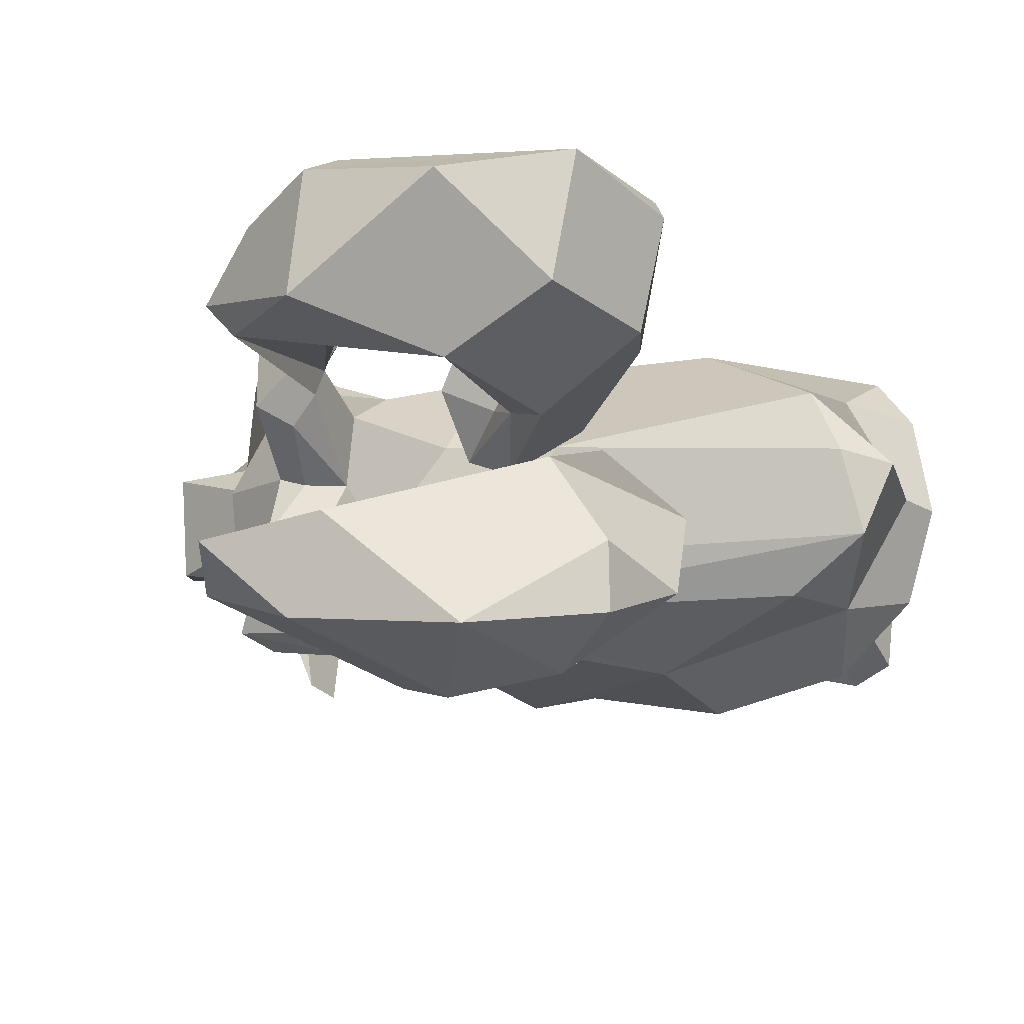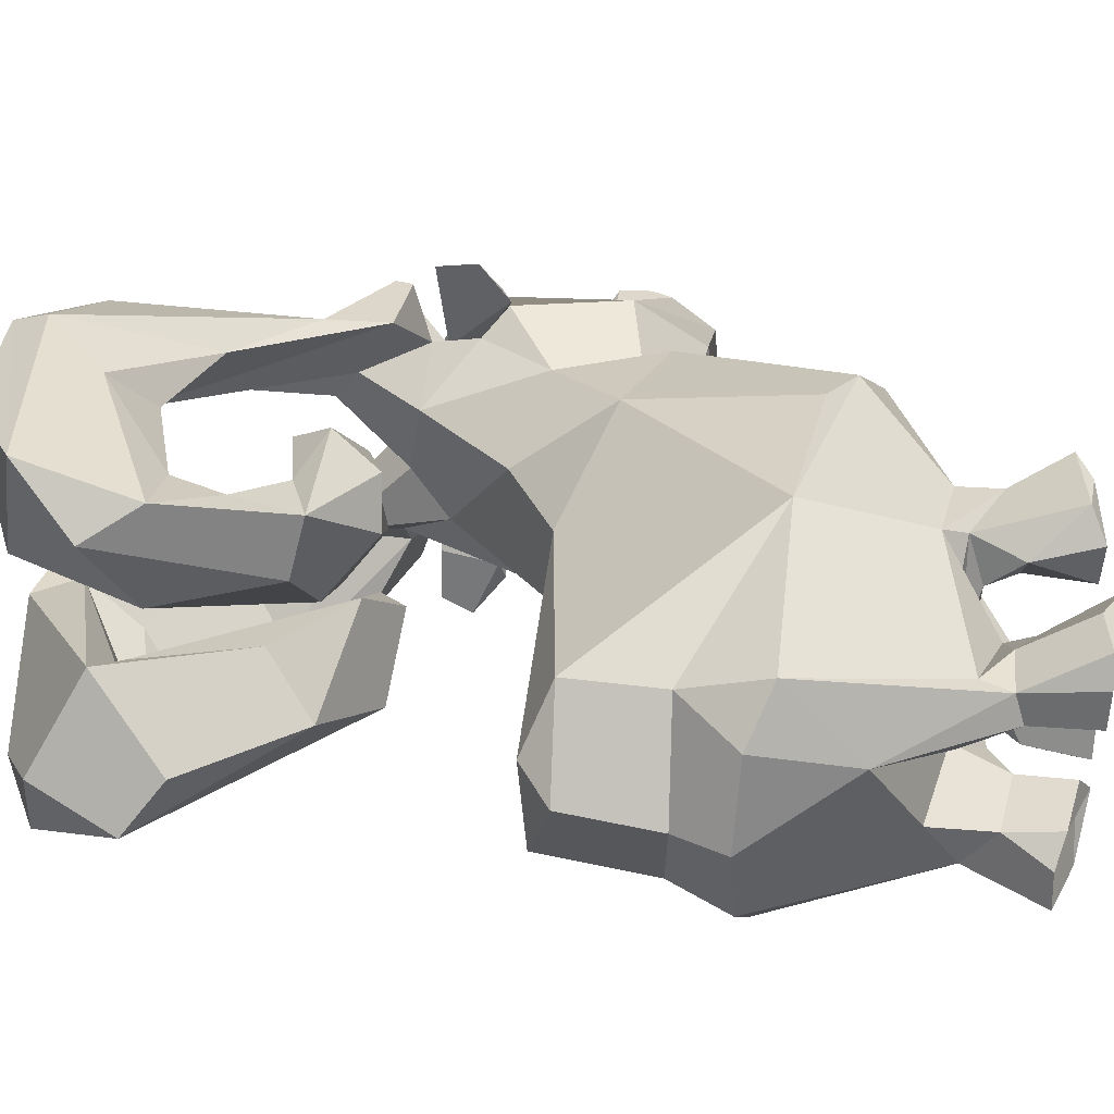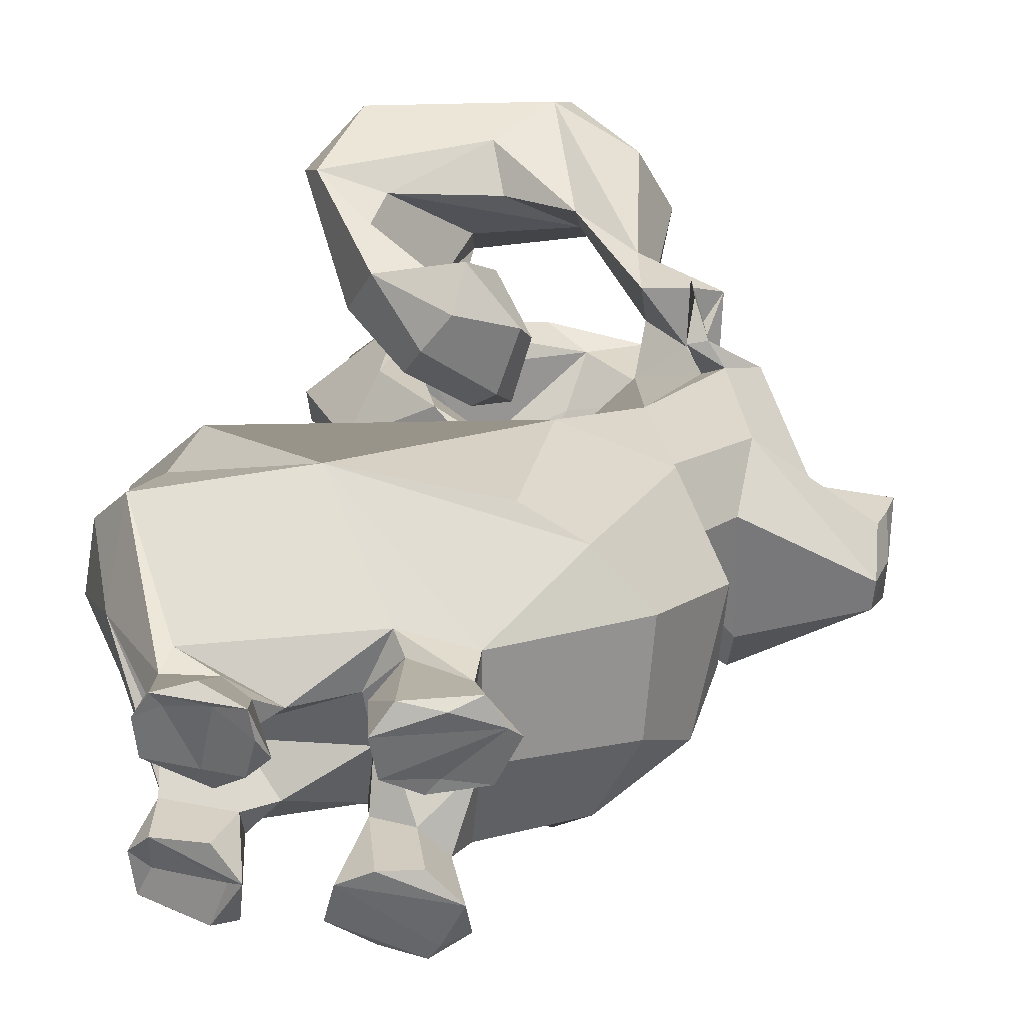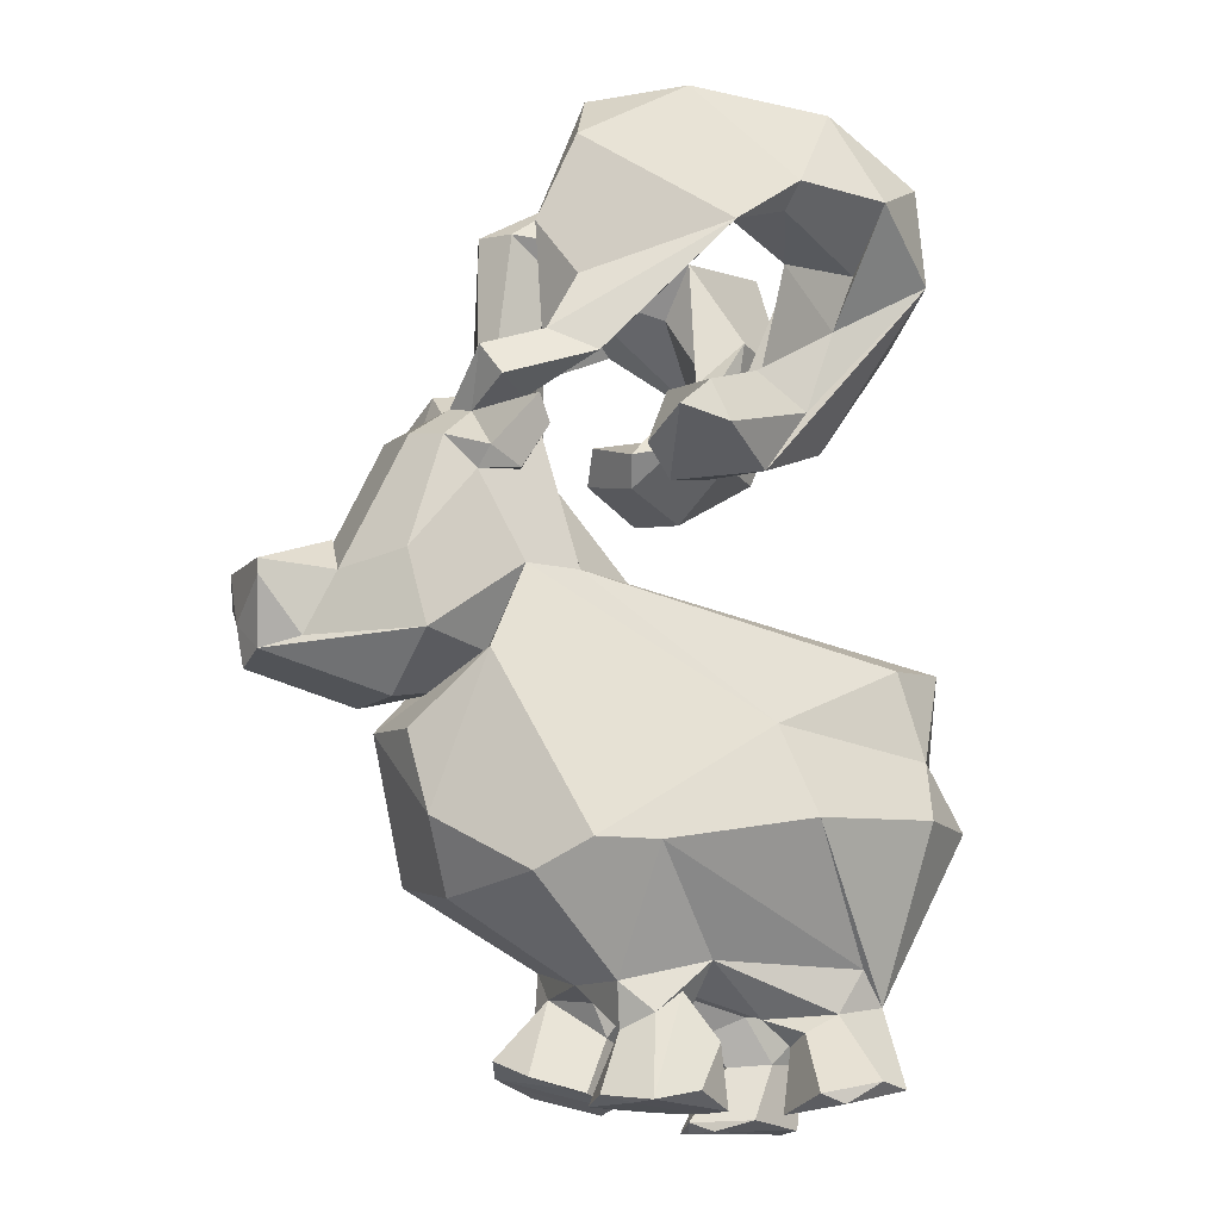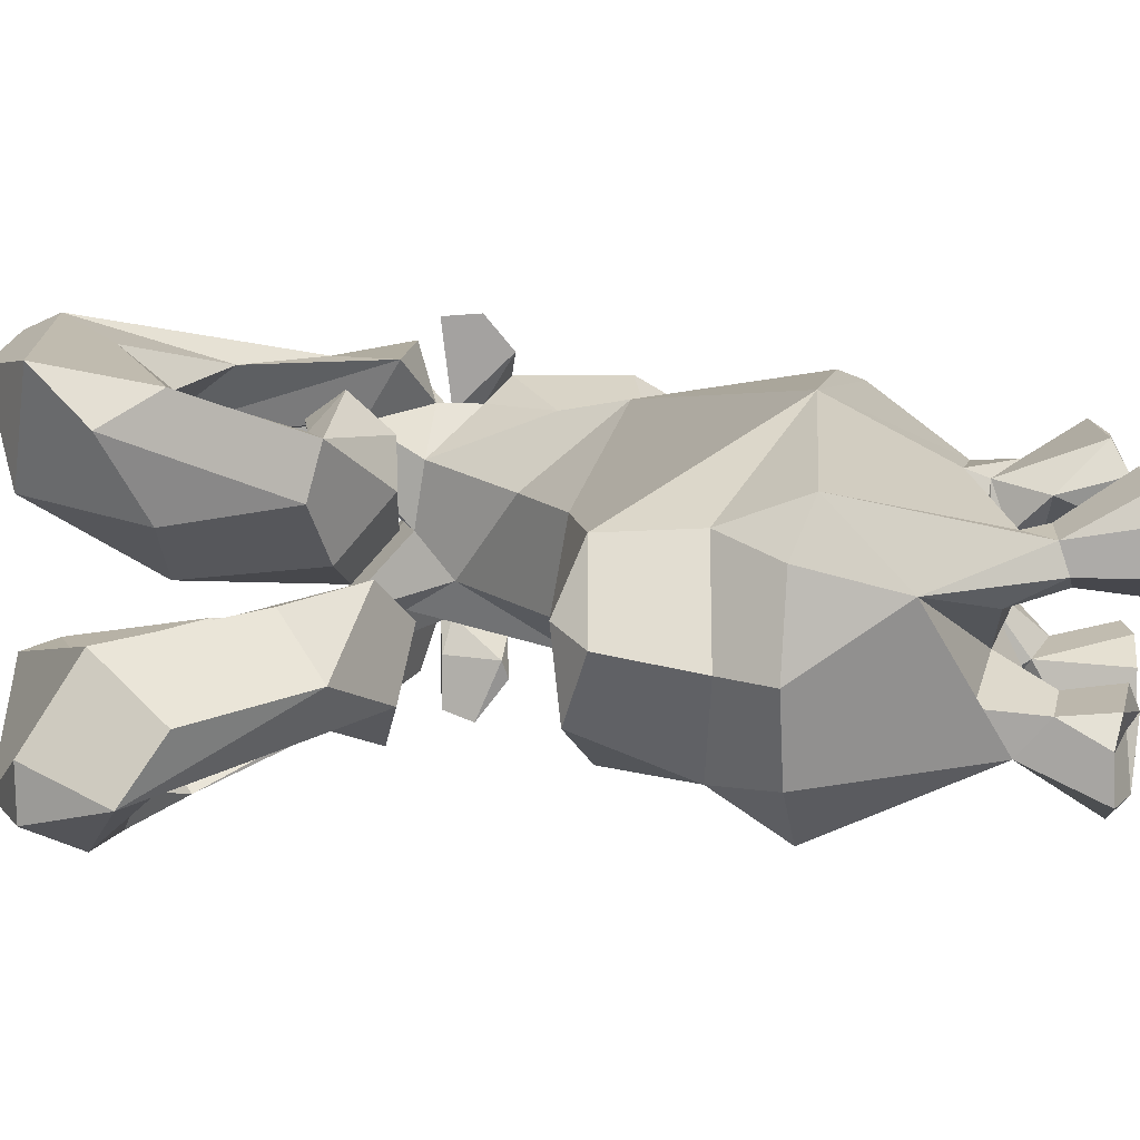
<metadata>
{"format":"obj","ext":"obj","renderer":"f3d","projection":"perspective","resolution":1024,"background":"white","views":[{"elev":-10.1,"azim":-157.0,"up":"+Z"},{"elev":37.4,"azim":-79.0,"up":"+Z"},{"elev":35.5,"azim":9.8,"up":"+Z"},{"elev":-16.5,"azim":157.5,"up":"+Y"},{"elev":14.4,"azim":-81.9,"up":"+Z"}]}
</metadata>
<code>
o cabra_Cube.067
v 15.73 5.542 7.259
v -5.236 -16.39 3.175
v 1.212 -19.93 7.435
v 5.387 -18.92 7.571
v -11.21 -21.57 3.463
v -8.252 -21.3 2.904
v 1.355 18.76 4.129
v 15.4 -0.8212 1.981
v 15.07 -1.633 -3.085
v -0.4018 6.89 3.13
v -15.18 -1.493 -5.998
v -15.33 -1.635 6.185
v 6.283 7.48 -6.236
v 1.817 7.643 -3.194
v 2.979 -8.013 -9.779
v -5.636 -6.425 -11.24
v 14.2 -6.539 -4.358
v -18.33 -5.341 5.42
v 4.7 -6.186 9.889
v -13.63 -5.628 -9.336
v -1.88 -13.89 2.66
v 8.706 -7.527 8.603
v 9.448 -9.777 -7.622
v -10.75 -13.61 -6.019
v 11.17 1.954 1.528
v 9.4 8.885 6.381
v 10.75 4.042 5.562
v 7.127 14.14 -2.653
v 16.5 7.385 -6.866
v -1.964 -13.47 -5.215
v -17.85 -5.299 -5.289
v -1.287 -14.34 -0.4645
v -8.304 -14.39 -0.9344
v -19.42 -5.175 0.02808
v -12.39 -15.5 -5.045
v 2.13 -15.1 1.992
v 0.9161 -16.9 2.906
v 4.089 -14.79 3.927
v -2.102 -17.95 -5.824
v -0.032 -15.28 -5.464
v -0.1011 -14.92 -0.5203
v 1.523 -17.35 -2.909
v -9.186 -17.98 2.425
v -7.021 -15.51 1.409
v -16.12 -10.99 3.545
v -12.02 -17.31 -3.002
v -12.91 -13.63 -2.495
v -9.382 -16.08 -5.565
v 2.538 -20.12 1.871
v 7.111 -18.27 4.686
v -10.43 -21.45 7.546
v -10.51 -19.95 -8.378
v -0.8056 -17.19 4.885
v -1.179 -16.44 -3.4
v 3.288 -17.43 -4.574
v 22.93 4.447 3.135
v 19.17 8.952 -1.762
v 15.27 3.103 -6.754
v 15.46 1.287 4.935
v 19.13 7.474 3.177
v -8.265 -20.85 -2.333
v 5.02 -21.05 -6.076
v -4.655 -21.28 4.138
v -11.6 -20.48 -2.784
v 20.94 3.074 -2.651
v -12.64 -20.22 -7.128
v -6.543 -21.53 -4.245
v -8.552 -21.18 -7.764
v 3.324 -19.85 2.769
v -1.827 -21.59 -3.44
v -11.86 -19.81 -5.525
v 12.63 16.03 -5.844
v 11.8 17.29 0.3132
v 9.417 20.4 2.53
v 12.78 18.19 8.814
v 10.84 20.59 -3.448
v 8.06 17.16 9.201
v 9.36 20.39 -8.734
v 8.147 32.29 6.239
v 8.173 21.69 6.101
v 3.009 24.8 9.617
v 1.804 30.58 -8.688
v -0.4248 27 -12.81
v 8.546 17.17 -4.75
v 7.495 23.98 -8.773
v 0.3433 33.21 12.61
v 6.574 32.2 4.577
v -10.6 32.35 5.607
v -5.738 35.29 10.93
v 1.061 35.52 11.53
v -8.302 27.81 -2.352
v -7.189 28.51 -5.198
v 6.168 35.96 -6.366
v 2.576 34.09 -6.186
v -4.897 19.21 7.848
v -4.162 16.19 0.2565
v -4.416 22.82 1.599
v -14.72 26.75 -8.835
v -12.81 24 11.44
v -14.24 23.97 -4.761
v 0.9889 16.88 5.864
v -0.5042 18.8 -8.976
v -1.587 16.28 -9.302
v 0.4913 19.32 -5.13
v -5.309 14.91 -5.984
v 1.006 16.65 -3.415
v 0.3831 17.28 0.403
v -2.79 15.19 7.385
v -6.345 17.75 1.442
v -2.46 17.8 9.544
v -8.152 17.69 8.23
v 23.65 6.096 -3.13
v 23.71 4.289 0.8418
v 23.68 7.034 -2.932
v 23.05 2.477 -1.278
v 23.17 1.901 1.088
v 15.78 15.62 0.09196
v 12.13 13.35 6.12
v 14.61 14.04 -6.925
v 12.71 12.23 -7.206
v 12.83 16.36 3.965
v 10.98 15.63 -7.926
v 12.52 12.15 9.102
v 13.56 12.03 7.475
v 11.06 15.54 11.07
v 12.45 14.57 7.213
v -16.9 5.426 2.02
v -19.33 3.348 1.363
v -17.96 4.727 -2.712
v -13.59 3.814 -5.815
v -4.131 -0.9601 -9.335
v -18.65 -2.123 0.2603
v -14.85 3.977 5.655
v 5.01 4.411 7.977
v -0.4313 -12.78 6.057
v -5.508 -5.76 10.74
v 7.045 -8.243 -10.24
v -5.819 -16.26 -3.197
v 15.46 13.65 6.724
v 9.697 7.348 -6.79
v 11.67 2.427 -6.718
v 10.96 2.821 -4.194
v 11.89 2.752 6.753
v 4.893 10.36 2.834
v 7.996 15.89 3.792
v 19.31 6.755 -3.416
v 15.76 0.2523 -2.459
v 1.813 -16.57 -6.081
v 12.07 -10.43 -1.422
v 3.874 -14.98 -5.71
v 12.35 -8.728 5.495
v -15.98 -6.491 8.177
v -6.444 -17.93 4.831
v -0.397 -15.14 2.786
v 4.324 -14.61 -0.7319
v 4.129 -13.07 5.487
v 0.4532 -14.13 5.369
v -2.439 -21.62 -5.962
v -12.26 -14.78 2.097
v -11.09 -15.42 5.547
v 0.04493 -20.8 -7.999
v -7.101 -20.65 -7.622
v -8.221 -16.97 5.265
v -11.36 -17.21 5.181
v -7.604 -17.11 -4.984
v -7.648 -17.65 -3.031
v 4.241 -15.67 5.62
v -6.573 -18.21 3.095
v -11.67 -17.78 3.531
v 23.38 5.719 3.146
v 18.28 9.705 1.398
v 2.682 -20.94 -2.267
v 2.796 -21.38 -7.975
v -11.39 -21.61 6.002
v -7.689 -21.24 1.725
v 5.864 -19.31 2.296
v -8.198 -20.77 8.049
v -5.547 -21.64 7.381
v -12.94 -20.08 -4.299
v 0.4539 -20.8 3.117
v 23.68 7.657 2.753
v 6.527 -19.13 5.82
v 3.761 -19.98 7.127
v 0.04562 -20.92 5.807
v 0.2547 -21.48 -2.298
v -9.863 -21.35 6.74
v -5.836 -21.82 3.21
v -7.533 -20.89 -4.882
v 3.458 -21.47 -6.889
v 4.794 -21.49 -3.871
v -5.255 -21.77 5.58
v -7.342 -21.42 7.097
v 13.43 16.51 -4.429
v 8.017 20.56 4.126
v 11.72 20.39 3.848
v 10.16 17.51 -0.1678
v 8.093 16.54 -0.1778
v 11.27 16.83 9.698
v 7.356 20.79 9.431
v 5.922 32.12 10.13
v 10.96 15.81 6.304
v 6.66 19.06 -9.987
v 9.719 17.07 -6.343
v 12.11 17.11 -9.276
v 8.238 21.07 -5.257
v 3.456 22.62 -10.91
v 8.932 28.25 -5.731
v 13.16 18.99 -8.422
v -2.858 29.34 11.62
v 8.141 19.24 5.741
v 1.3 36.13 -10.32
v -7.37 35.58 -10.95
v -13.32 32.1 -10.35
v 7.489 32.74 -8.525
v -6.992 22.1 -1.832
v -1.775 26.95 9.087
v 2.618 29.76 5.775
v -4.047 28.46 5.379
v 1.519 36.2 5.175
v -4.507 31.28 2.67
v -11.45 31.28 12.28
v -8.537 24.33 10.03
v -5.423 25.05 3.839
v -0.4388 36.14 -5.345
v -9.303 29.56 -2.287
v -4.134 28.68 -11.47
v -4.069 29.62 -13.66
v -9.951 29.69 -12.77
v -0.7002 14.76 -2.78
v -7.863 18.74 -6.33
v -7.293 25.69 0.6787
v -9.635 26.46 -9.209
v -9.178 23.61 -7.357
v -14.39 27.16 9.601
v -12.32 24.97 4.568
v -9.813 18.21 5.342
v -8.942 21.32 9.539
v -10.07 17.32 -3.598
v -13.26 32.13 -6.986
v -8.436 20.16 -0.1539
v 1.279 17.19 -8.684
v -1.917 19.17 2.649
v -1.073 20.27 7.695
v -2.209 17.79 -0.5512
v -0.2448 15.65 1.868
v -4.924 21.12 -5.834
v -4.645 14.84 4.912
v 15.81 14.68 -4.466
v 10.17 13.69 -11.56
v 10.89 11.87 -9.184
v 12.11 15.22 -5.995
v 10.5 12.2 -8.009
v 10.57 15.63 -11.01
v 12.39 13.25 -8.418
v 11.54 13.27 11.21
v 11.36 11.47 9.168
v 11.63 15.02 5.712
f 13 130 129
f 133 127 128
f 31 35 45 34
f 124 26 27 1
f 127 129 128
f 129 130 11
f 11 130 131
f 131 13 140
f 56 116 113 170
f 149 155 150 23
f 31 11 20
f 12 18 152
f 79 219 90 200
f 168 43 44 2
f 134 143 26
f 143 27 26
f 136 22 19
f 21 135 2
f 135 21 157
f 136 135 156
f 103 241 229 105
f 5 6 186 174
f 141 9 17
f 171 181 114 57
f 164 169 5 174
f 28 144 145 197
f 21 32 157
f 54 30 40
f 156 38 155
f 165 138 166
f 30 32 138
f 16 15 24
f 228 227 226 232
f 28 84 13
f 8 25 143
f 26 118 145
f 165 166 67 162
f 113 112 114 181
f 145 118 201
f 201 118 257
f 251 120 84
f 247 111 236 109
f 187 191 192 6
f 126 139 121 257
f 17 149 23
f 22 156 151
f 21 2 44
f 163 153 2
f 256 255 125 257
f 62 173 148 55
f 45 35 47
f 101 7 243 110
f 133 136 134 10
f 154 36 37
f 135 167 156
f 135 157 167
f 53 3 157
f 33 47 46 166
f 150 55 148
f 54 42 41
f 133 128 132 12
f 45 169 164
f 159 169 45
f 33 159 45
f 44 43 159
f 236 111 99 234
f 160 163 2
f 29 146 65 58
f 154 37 53
f 30 138 48
f 48 35 24
f 45 47 33
f 89 219 220 88
f 148 173 40
f 125 255 123 126
f 83 227 211 214
f 134 19 22 143
f 129 11 132 128
f 129 127 10 14
f 54 70 185
f 96 106 104 215
f 166 61 67
f 167 4 50
f 119 248 146 29
f 25 59 1 27
f 145 210 194 197
f 55 190 62
f 109 236 235 231
f 146 114 112 65
f 35 66 179 46
f 147 59 25
f 171 139 60
f 59 116 1
f 161 158 39
f 205 76 208 78
f 63 187 175
f 51 178 177
f 4 3 183
f 46 179 64
f 180 184 53
f 102 103 230 246
f 60 181 171
f 146 57 114
f 4 182 50
f 179 71 64
f 179 66 71
f 183 182 4
f 180 49 69
f 49 176 69
f 73 196 74 195
f 185 70 190
f 88 220 231 235
f 178 51 192
f 51 186 192
f 187 6 5
f 64 188 67
f 52 68 66
f 69 182 180
f 182 184 180
f 88 235 234 221
f 190 70 189
f 239 225 224 212
f 196 76 205 197
f 76 193 208
f 17 23 137 141
f 144 28 14 10
f 164 51 177 163
f 28 197 205
f 84 28 205
f 205 78 85
f 52 66 35 48
f 200 90 86
f 201 77 210
f 39 158 70 54
f 203 202 204
f 84 203 251
f 251 203 72
f 203 204 72
f 203 205 206
f 202 203 206
f 193 72 208
f 209 222 216
f 209 99 222
f 221 234 99
f 218 222 237 223
f 210 77 217
f 199 86 81
f 86 209 81
f 68 188 71 66
f 213 239 212
f 85 207 205
f 93 94 207
f 214 93 207
f 211 93 214
f 63 168 153 178
f 78 83 85
f 149 17 8 151
f 78 202 83
f 92 91 215
f 81 216 217
f 216 222 217
f 217 220 87
f 147 115 116 59
f 79 87 219
f 90 89 221
f 89 88 221
f 100 238 240 225
f 223 97 220
f 85 83 214 207
f 223 237 97
f 97 95 242
f 97 242 107
f 218 223 220
f 94 224 225
f 83 82 226
f 82 94 226
f 94 92 226
f 92 225 91
f 83 226 227
f 120 140 13 84
f 228 98 213
f 227 212 211
f 131 137 15 16
f 96 238 105 229
f 96 229 106
f 199 75 195 80
f 190 55 42 172
f 97 244 231
f 233 230 98
f 194 87 79 80
f 237 111 95
f 12 132 34 18
f 100 98 238
f 91 225 240
f 194 80 195 74
f 91 240 96
f 242 95 243 7
f 168 63 175 43
f 103 102 241
f 242 7 107
f 156 155 149 151
f 54 185 172 42
f 162 52 48 165
f 20 11 131 16
f 108 101 110
f 95 110 243
f 95 111 110
f 115 112 113
f 44 33 32 21
f 254 119 120
f 124 123 256
f 252 251 122
f 117 171 146 248
f 119 254 72
f 254 253 72
f 189 70 158 173
f 123 255 256
f 124 256 118
f 241 102 104 106
f 23 150 15 137
f 14 13 129
f 140 120 29 58
f 10 127 133
f 131 130 13
f 144 10 134
f 136 133 12
f 151 8 143 22
f 38 36 41 155
f 2 135 160
f 136 156 22
f 19 134 136
f 136 12 152
f 9 8 17
f 54 41 32
f 54 32 30
f 156 167 38
f 48 138 165
f 30 24 15
f 20 16 35
f 35 16 24
f 30 15 150
f 121 139 171 117
f 141 140 142
f 9 141 8
f 8 141 142
f 8 142 25
f 143 25 27
f 40 173 161 39
f 107 7 101 245
f 14 28 13
f 167 157 3 4
f 124 118 26
f 119 29 120
f 142 140 58
f 40 30 148
f 150 148 30
f 46 64 61 166
f 122 253 249 252
f 18 34 45
f 152 18 45
f 152 45 164
f 20 35 31
f 2 153 168
f 157 32 154
f 157 154 53
f 49 37 38 176
f 40 39 54
f 150 155 55
f 41 42 155
f 155 42 55
f 160 152 164
f 33 44 159
f 159 43 169
f 3 53 184
f 24 30 48
f 33 166 138
f 32 33 138
f 47 35 46
f 198 75 199 77
f 36 38 37
f 181 60 56 170
f 163 160 164
f 248 119 72 193
f 38 167 50
f 50 176 38
f 51 164 174
f 170 113 181
f 147 58 115
f 115 58 65
f 247 245 101 108
f 34 132 11 31
f 37 49 180 53
f 57 146 171
f 1 56 60
f 1 116 56
f 162 67 68
f 161 173 158
f 62 189 173
f 162 68 52
f 178 191 63
f 207 82 83 206
f 79 200 199 80
f 41 36 154 32
f 51 174 186
f 183 3 184
f 62 190 189
f 172 185 190
f 178 192 191
f 175 187 5
f 63 191 187
f 64 71 188
f 67 188 68
f 61 64 67
f 183 184 182
f 186 6 192
f 76 73 193
f 197 194 74
f 75 198 201
f 195 121 73
f 195 75 121
f 257 121 75
f 196 197 74
f 117 248 193 73
f 73 76 196
f 78 208 202
f 25 142 58 147
f 99 209 86 221
f 199 200 86
f 145 201 210
f 201 198 77
f 257 75 201
f 204 202 208
f 205 207 206
f 136 152 160 135
f 207 94 82
f 203 84 205
f 208 72 204
f 224 93 211 212
f 26 145 144 134
f 249 253 254 250
f 194 210 87
f 217 77 81
f 87 210 217
f 199 81 77
f 81 209 216
f 202 206 83
f 92 233 232
f 92 215 233
f 215 91 96
f 233 215 246
f 217 218 220
f 217 222 218
f 219 87 220
f 90 219 89
f 86 90 221
f 97 237 95
f 244 97 107
f 94 93 224
f 232 226 92
f 92 94 225
f 227 228 212
f 212 228 213
f 229 241 106
f 105 230 103
f 231 244 109
f 220 97 231
f 228 233 98
f 233 246 230
f 228 232 233
f 234 235 236
f 222 99 237
f 237 99 111
f 213 98 239
f 238 98 105
f 98 230 105
f 240 238 96
f 50 182 69 176
f 244 107 245
f 141 137 131 140
f 175 5 169 43
f 102 246 104
f 215 104 246
f 111 247 108
f 111 108 110
f 116 115 113
f 65 112 115
f 251 72 122
f 225 239 98 100
f 121 117 73
f 124 139 123
f 139 126 123
f 1 60 139 124
f 250 252 249
f 120 252 250
f 120 250 254
f 120 251 252
f 122 72 253
f 118 256 257
f 126 257 125
f 153 163 177 178
f 244 245 247 109

</code>
